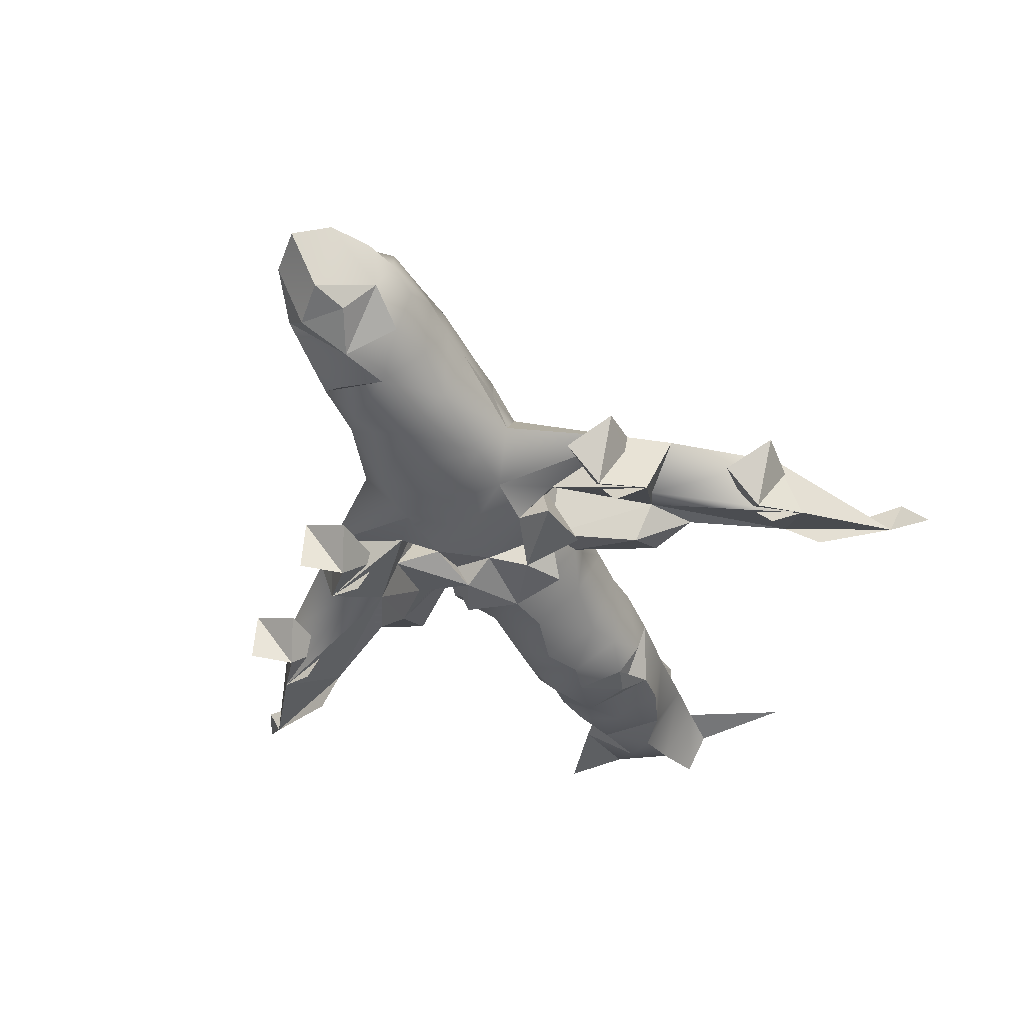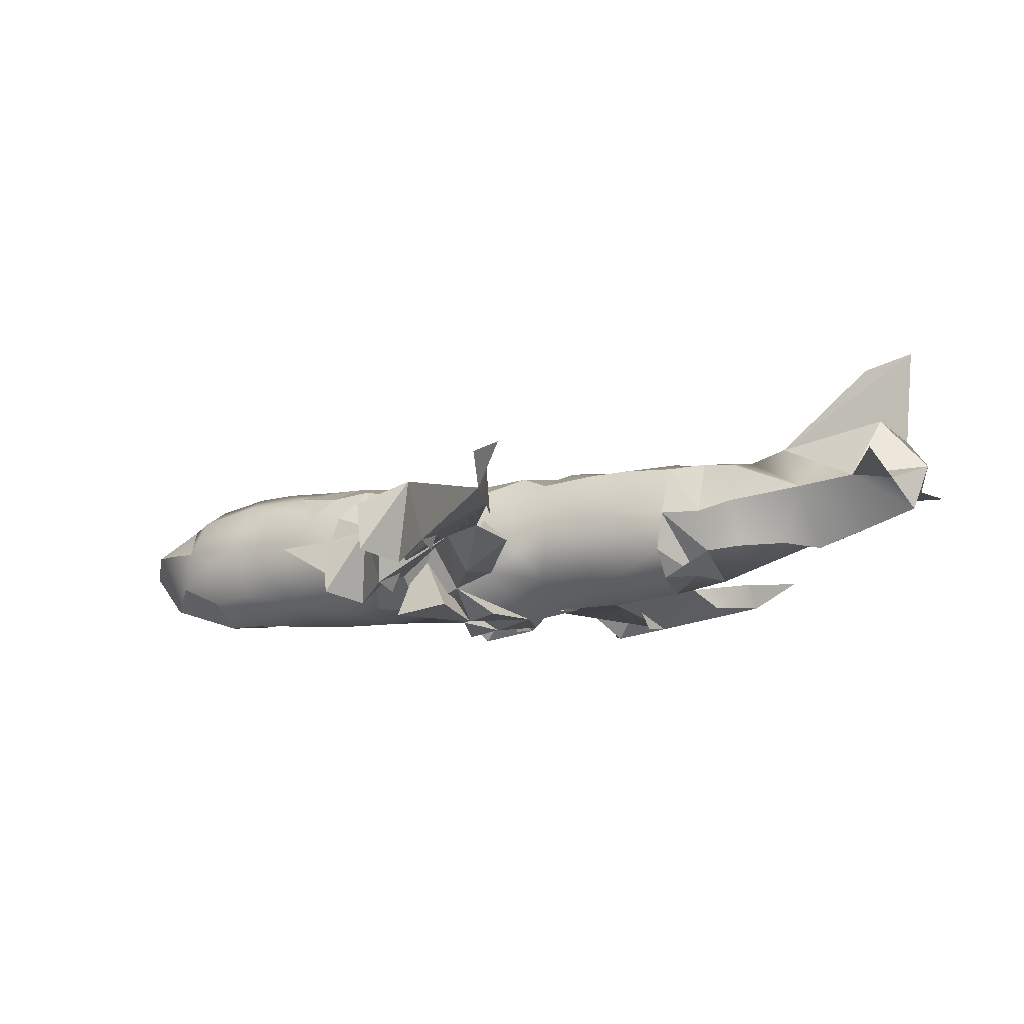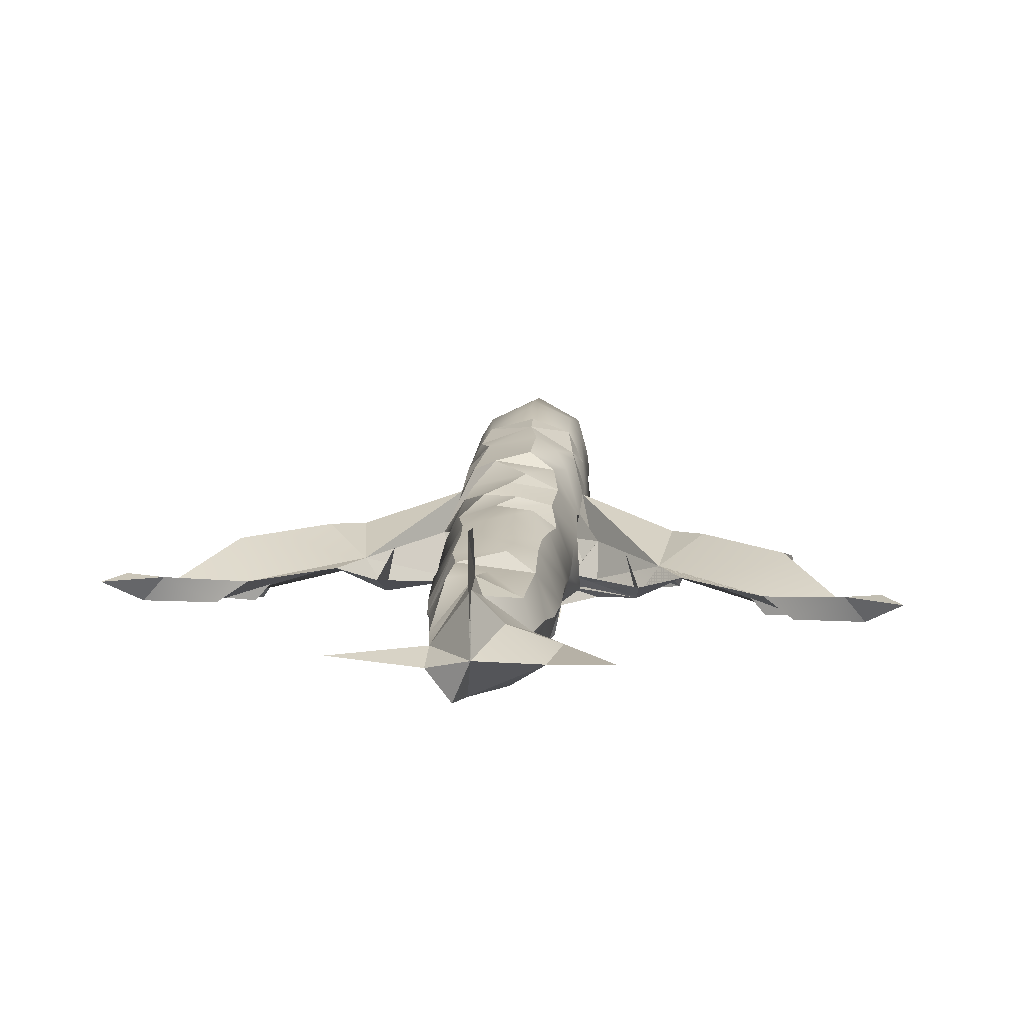
<metadata>
{"format":"obj","ext":"obj","renderer":"f3d","projection":"perspective","resolution":1024,"background":"white","views":[{"elev":-45.0,"azim":26.3,"up":"+Y"},{"elev":-11.8,"azim":115.7,"up":"+Y"},{"elev":17.5,"azim":-175.0,"up":"+Y"}]}
</metadata>
<code>
v  -0.2066 -10.04 5.625
v  4.968 -8.656 4.584
v  4.078 -10.11 8.763
v  -0.3069 -9.682 8.95
v  -3.639 -10.11 8.216
v  -4.247 -9.164 5.079
v  -0.1341 -5.404 7.533
v  11.73 -10.57 9.874
v  13.81 -4.871 8.518
v  14.08 -6.139 12.36
v  10.26 -7.994 12.52
v  20.07 -6.666 -1.551
v  23.39 -3.616 -0.6039
v  24.5 -8.504 -2.425
v  10.19 -7.233 6.86
v  14.55 -9.448 6.741
v  21.89 -9.548 0.9723
v  24.3 -5.154 3.322
v  20.43 -6.965 3.612
v  14.8 -9.908 11.61
v  11.88 -9.851 7.003
v  24.94 -8.877 2.678
v  22.02 -8.831 -1.939
v  -14.08 -6.139 12.36
v  -13.81 -4.871 8.518
v  -11.73 -10.57 9.874
v  -10.26 -7.994 12.52
v  -24.5 -8.504 -2.425
v  -23.39 -3.616 -0.6039
v  -20.07 -6.666 -1.551
v  -14.55 -9.448 6.741
v  -10.19 -7.233 6.86
v  -24.3 -5.154 3.322
v  -21.89 -9.548 0.9723
v  -20.43 -6.965 3.612
v  -14.8 -9.908 11.61
v  -11.88 -9.851 7.003
v  -24.94 -8.877 2.678
v  -22.02 -8.831 -1.939
v  2.712 -11.16 4.474
v  6.921 -10.9 9.191
v  7.394 -10.34 4.533
v  5.316 -5.259 7.657
v  4.248 -10.92 1.511
v  -0.2472 -10.85 0.2967
v  -6.921 -10.9 9.183
v  -2.725 -11.16 4.469
v  -5.043 -5.335 7.136
v  -7.339 -9.902 4.514
v  -4.248 -10.92 1.523
v  4.152 -0.0513 10.04
v  3.229 0.8809 14.39
v  5.524 -2.917 12.59
v  0.0522 1.961 27.2
v  3.929 0.3934 25.84
v  0.148 2.111 24.03
v  3.795 -8.043 29.35
v  1.07 -9.848 26.51
v  4.43 -7.659 25.98
v  5.157 -2.863 26.56
v  5.035 -4.646 29.48
v  2.002 -3.058 36.78
v  -0.3489 -4.485 38.52
v  0.2668 -7.813 35.69
v  5.572 -3.675 16.58
v  -0.9444 1.23 4.76
v  2.031 1.256 8.572
v  3.7 -0.1245 5.009
v  6.443 -4.806 6.199
v  5.554 -3.545 9.651
v  4.05 -0.3754 -3.231
v  -0.7877 1.21 -2.004
v  2.197 0.8352 -0.4224
v  0.8261 1.165 -4.49
v  5.041 -3.951 -17.36
v  4.532 -3.214 -19.9
v  2.797 0.3455 -17.06
v  3.826 -7.031 -17.57
v  -0.108 -8.169 -20.07
v  -1.491 -8.701 -17.11
v  3.638 -6.821 -20.15
v  3.239 -0.005 -19.78
v  -0.0517 0.724 -20.25
v  3.334 -1.816 -29.74
v  3.316 -2.343 -32.92
v  -0.2545 -0.9226 -34.89
v  1.191 -4.568 -34.04
v  3.901 -2.462 -25.52
v  0.5842 1.418 -23.18
v  2.311 -6.651 -23.64
v  3.572 0.78 20.67
v  5.167 -1.692 18.95
v  4.17 0.2938 17.32
v  -0.4564 2.09 17.16
v  -0.3867 2.091 20
v  5.245 -1.666 15.99
v  4.617 -3.5 31.76
v  -0.0334 -0.4427 34.27
v  3.845 -3.337 34.16
v  3.829 -6.51 32.75
v  4.092 -0.3646 1.747
v  0.1239 1.18 2.17
v  5.597 -3.816 3.161
v  5.578 -7.641 1.056
v  5.521 -3.414 -0.4366
v  5.293 -6.084 -1.053
v  3.942 -8.383 -2.906
v  5.566 -3.898 -4.101
v  3.298 0.2502 -7.282
v  -0.8079 1.252 -7.147
v  3.292 -8.954 -7.298
v  5.52 -4.244 -7.166
v  0.0726 -10.27 -3.292
v  -1.172 -10 -7.785
v  5.432 -3.48 -10.34
v  3.103 0.3924 -10.23
v  0.2101 -10.03 -10.35
v  3.962 -8.269 -10.3
v  4.798 -6.761 -13.59
v  3.021 -8.828 -13.58
v  3.376 0.1318 -14.18
v  -0.5631 -9.634 -13.14
v  5.348 -3.882 -14.26
v  0.0605 1.232 -13.38
v  -0.5366 1.284 -10.29
v  -1.166 1.146 -16.3
v  2.167 -8.701 -16.03
v  5.539 -3.994 21.43
v  0.0387 3.09 -31.21
v  -0.2959 0.9685 -26.41
v  0.5331 -5.791 -29.7
v  0.3132 -6.916 -25.94
v  4.16 -9.748 12.53
v  0.0363 -10.41 13.28
v  4.208 -9.586 16.38
v  0.0044 -10.34 17.71
v  0.011 -10.11 21.23
v  4.02 -8.438 22.02
v  6.414 -7.171 15.7
v  0.0019 8.414 -33.91
v  0.0206 7.452 -30.11
v  -0.0006 1.131 -33.34
v  1.405 -8.561 33.29
v  -0.1408 -9.672 30
v  -0.9286 1.701 10.07
v  32.52 -3.691 -12.74
v  28.07 -4.229 -9.616
v  31.01 -3.817 -10.03
v  29.8 -6.257 -9.832
v  21.63 -5.484 -6.55
v  12.8 -5.796 1.414
v  14.82 -5.589 -2.171
v  14.14 -7.808 4.543
v  16.55 -4.15 5.695
v  10.94 -8.516 0.6826
v  11.18 -6.252 -3.106
v  5.531 -4.114 24.26
v  7.023 -7.64 8.585
v  4.738 -0.6711 23.53
v  3.982 -0.7156 30.58
v  -0.126 1.211 31.24
v  -5.527 -2.923 12.6
v  -4.646 -0.3678 14.71
v  -4.175 -0.0181 10.59
v  -3.502 0.6806 25.81
v  -2.416 -9.419 27.1
v  -3.741 -8.065 29.54
v  -4.341 -7.732 25.97
v  -5.031 -4.665 29.48
v  -5.158 -2.866 26.56
v  -3.06 -4.398 35.91
v  -5.572 -3.675 16.58
v  -3.8 -0.0981 4.449
v  -3.155 0.5467 8.49
v  -5.421 -2.877 6.063
v  -5.416 -3.857 9.609
v  -3.617 0.057 -0.5535
v  -4.302 -0.6839 -4.526
v  -5.558 -3.848 -4.103
v  -4.527 -3.18 -19.92
v  -5.037 -3.853 -17.34
v  -3.532 -0.2201 -17.48
v  -4.407 -6.417 -17.59
v  -3.618 -6.842 -20.15
v  -3.052 -0.2225 -23.32
v  -3.056 -5.933 -24.29
v  -3.903 -2.488 -24.47
v  -5.17 -1.704 18.95
v  -3.716 0.6941 20.71
v  -4.362 -0.1246 16.46
v  -1.144 1.994 14.18
v  -4.393 -3.492 32.5
v  -3.986 -6.445 32.38
v  -4.673 -7.292 3.086
v  -5.59 -3.759 3.166
v  -6.024 -7.808 0.6587
v  -5.537 -3.485 -0.4309
v  -5.298 -6.072 -1.044
v  -3.906 -8.437 -2.878
v  -2.326 0.8713 -4.802
v  -3.878 -0.1483 -7.308
v  -5.539 -4.213 -7.152
v  -3.994 -8.397 -7.248
v  -3.483 0.1674 -10.3
v  -5.442 -3.483 -10.35
v  -4.135 -8.113 -10.31
v  -4.809 -6.746 -13.57
v  -3.062 -8.793 -13.62
v  -3.428 0.2032 -13.23
v  -5.352 -3.918 -14.23
v  -5.539 -3.99 21.43
v  -3.129 1.125 12.69
v  -2.213 -0.1468 -29.19
v  -2.471 -5.19 -28.79
v  -4.155 -9.75 12.52
v  -4.21 -9.585 16.38
v  -4.347 -8.152 21.61
v  -6.414 -7.171 15.7
v  -2.243 -8.281 33.27
v  -0.5123 -6.826 2.615
v  -4.051 -0.7949 30.59
v  -5.53 -4.125 24.28
v  -4.743 -0.686 23.53
v  -28.07 -4.229 -9.616
v  -32.52 -3.691 -12.74
v  -31.01 -3.817 -10.03
v  -29.8 -6.257 -9.832
v  -21.63 -5.484 -6.55
v  -12.8 -5.796 1.414
v  -14.82 -5.589 -2.171
v  -14.14 -7.808 4.543
v  -16.55 -4.15 5.695
v  -10.94 -8.516 0.6826
v  -11.18 -6.252 -3.106
v  -2.595 -9.474 23.86
v  -6.942 -7.704 8.561
v  -7.25 -5.397 6.603
v  -1.803 -1.502 35.75
v  -5.508 -1.815 -32.85
v  -6.427 -2.175 -27.63
v  -4.05 -2.325 -26.71
v  -10.58 -1.476 -33.32
v  -24.09 -6.93 -7.951
v  24.09 -6.93 -7.951
v  10.58 -1.476 -33.32
v  -9.97 -4.151 -0.3463
v  9.971 -4.151 -0.3463
g B_747
f 1 2 3
f 3 4 1
f 5 6 1
f 1 4 5
f 1 7 6
f 7 1 6
f 8 9 10
f 9 8 11
f 12 13 14
f 15 9 16
f 17 13 18
f 13 17 19
f 8 9 20
f 20 9 10
f 16 9 8
f 10 9 8
f 16 8 15
f 15 8 9
f 16 15 21
f 16 21 15
f 16 21 15
f 16 21 15
f 15 21 16
f 21 16 15
f 17 13 22
f 22 13 18
f 14 13 17
f 8 9 20
f 9 10 20
f 9 8 16
f 16 8 9
f 9 8 20
f 9 20 10
f 11 10 9
f 15 8 11
f 15 11 9
f 8 15 16
f 15 8 16
f 15 11 8
f 9 11 15
f 17 13 22
f 13 18 22
f 13 17 14
f 14 17 13
f 13 17 22
f 13 22 18
f 19 18 13
f 12 17 19
f 12 19 13
f 17 12 14
f 12 17 14
f 12 19 17
f 13 19 12
f 18 13 17
f 14 17 12
f 12 17 13
f 14 12 23
f 14 23 12
f 14 23 12
f 14 23 12
f 12 23 14
f 23 14 12
f 24 25 26
f 27 26 25
f 28 29 30
f 31 25 32
f 33 29 34
f 35 34 29
f 36 25 26
f 24 25 36
f 26 25 31
f 26 25 24
f 32 26 31
f 25 26 32
f 37 32 31
f 32 37 31
f 32 37 31
f 32 37 31
f 31 37 32
f 32 31 37
f 38 29 34
f 33 29 38
f 34 29 28
f 36 25 26
f 36 24 25
f 31 26 25
f 25 26 31
f 36 26 25
f 24 36 25
f 25 24 27
f 27 26 32
f 25 27 32
f 31 32 26
f 31 26 32
f 26 27 32
f 32 27 25
f 38 29 34
f 38 33 29
f 28 34 29
f 29 34 28
f 38 34 29
f 33 38 29
f 29 33 35
f 35 34 30
f 29 35 30
f 28 30 34
f 28 34 30
f 34 35 30
f 30 35 29
f 34 29 33
f 30 34 28
f 29 34 30
f 39 30 28
f 30 39 28
f 30 39 28
f 30 39 28
f 28 39 30
f 30 28 39
f 40 3 41
f 41 3 40
f 41 40 42
f 41 42 40
f 43 41 42
f 43 3 41
f 40 41 3
f 3 43 40
f 42 40 43
f 40 42 41
f 41 40 42
f 41 40 3
f 40 41 3
f 42 40 41
f 42 40 41
f 42 41 40
f 42 41 40
f 42 40 41
f 42 41 40
f 40 41 43
f 42 40 43
f 41 42 43
f 40 44 45
f 44 40 45
f 40 44 2
f 2 1 40
f 40 45 1
f 45 40 1
f 1 2 45
f 44 45 2
f 40 1 45
f 45 44 40
f 44 40 45
f 1 2 40
f 2 1 40
f 43 7 1
f 1 2 43
f 43 7 1
f 43 1 7
f 7 43 2
f 2 1 7
f 45 40 2
f 44 45 2
f 40 44 2
f 46 5 47
f 47 5 46
f 48 46 47
f 48 47 49
f 48 49 46
f 49 47 46
f 47 49 46
f 49 46 48
f 46 5 48
f 5 46 47
f 47 48 5
f 48 47 49
f 46 49 47
f 49 47 46
f 5 47 46
f 5 46 47
f 46 47 49
f 46 47 49
f 47 46 49
f 47 46 49
f 46 47 49
f 47 46 49
f 6 47 45
f 6 45 50
f 6 50 47
f 45 50 47
f 45 47 50
f 6 50 47
f 47 1 6
f 1 45 47
f 1 47 45
f 45 6 1
f 6 45 50
f 45 1 47
f 47 50 45
f 45 47 50
f 47 6 1
f 47 1 6
f 6 5 1
f 5 6 1
f 35 33 34
f 34 33 38
f 26 24 36
f 27 24 26
f 17 18 19
f 22 18 17
f 20 10 8
f 8 10 11
f 51 52 53
f 54 55 56
f 57 58 59
f 59 60 61 57
f 62 63 64
f 52 65 53
f 66 67 68
f 69 68 67
f 69 67 51
f 69 51 70
f 69 70 43
f 71 72 73
f 71 74 72
f 75 76 77
f 75 78 76
f 79 78 80
f 78 81 76
f 78 79 81
f 77 76 82
f 82 83 77
f 84 85 86
f 84 87 85
f 83 82 88 89
f 88 82 76
f 90 81 79
f 90 76 81
f 90 88 76
f 91 92 93
f 94 93 52
f 95 91 93
f 93 91 92
f 93 92 91
f 96 52 93
f 97 98 99
f 61 97 100
f 68 101 102
f 2 103 43
f 103 2 104
f 104 105 103
f 104 106 105
f 107 108 106 104
f 106 108 105
f 71 109 74
f 74 109 110
f 107 111 112
f 113 111 107
f 107 112 108
f 113 114 111
f 71 112 109
f 108 112 71
f 115 116 109
f 117 118 111
f 112 118 115
f 119 115 118
f 117 120 118
f 121 116 115
f 117 122 120
f 118 120 119
f 123 121 115
f 116 124 125
f 116 121 124
f 124 121 126
f 120 127 78
f 120 78 127
f 120 127 119
f 119 127 123
f 122 127 120
f 121 77 126
f 127 78 123
f 127 80 78
f 123 78 75
f 123 121 77
f 123 77 121
f 123 75 121
f 115 119 123
f 71 105 108
f 105 71 73
f 92 128 65
f 91 93 94
f 91 94 95
f 93 91 95
f 105 73 101
f 101 73 102
f 103 105 101
f 68 102 66
f 87 86 85
f 86 129 84
f 89 84 129
f 130 84 89
f 89 88 130
f 88 84 130
f 88 131 84
f 90 132 88
f 132 131 88
f 43 70 53
f 3 43 70
f 3 70 43
f 104 113 107
f 104 45 113
f 2 45 104
f 2 1 45
f 4 3 133 134
f 135 134 133
f 135 136 134
f 135 137 136
f 138 137 135
f 128 65 139
f 128 139 65
f 128 139 65
f 138 139 128
f 138 135 139
f 53 43 3
f 53 3 43
f 140 141 89
f 140 89 129
f 129 89 130
f 86 142 129
f 129 130 89
f 100 97 99
f 103 69 43
f 143 144 100
f 144 143 100
f 100 143 144
f 100 144 143
f 70 51 53
f 145 52 51
f 51 67 145
f 69 103 68
f 103 101 68
f 69 68 101
f 69 101 68
f 112 115 109
f 109 116 125
f 109 125 110
f 111 118 112
f 114 117 111
f 121 75 77
f 135 133 139
f 65 139 53
f 146 147 148
f 146 148 147
f 146 149 148
f 146 148 149
f 147 146 149
f 148 147 149
f 146 147 149
f 146 149 147
f 146 147 149
f 147 148 149
f 149 14 150
f 149 13 14
f 149 150 13
f 13 150 151
f 150 152 151
f 150 151 152
f 150 14 151
f 153 151 14 13
f 13 154 153
f 13 151 154
f 151 153 154
f 151 154 16
f 16 154 9
f 154 151 9
f 151 152 155
f 155 152 156
f 152 155 156
f 152 151 155
f 151 16 9
f 151 9 16
f 96 92 65
f 93 92 96
f 65 53 96
f 53 65 52
f 96 53 52
f 150 151 152
f 151 150 152
f 157 60 59
f 138 59 58
f 59 138 157
f 138 58 137
f 138 128 157
f 158 151 16
f 69 151 158
f 2 151 69
f 2 155 151
f 2 151 155
f 158 16 9
f 158 9 133
f 133 9 139
f 139 9 53
f 53 9 151
f 53 151 158
f 158 151 69
f 69 151 2
f 2 151 155
f 2 155 151
f 158 3 69
f 158 133 3
f 158 43 53
f 69 3 43
f 69 43 158
f 69 43 3
f 2 43 69
f 56 55 91
f 95 56 91
f 91 55 159
f 98 62 99
f 160 98 97
f 161 98 160
f 62 100 99
f 64 100 62
f 64 143 100
f 143 144 100
f 61 100 57
f 57 100 144
f 57 144 58
f 60 97 61
f 160 97 60
f 55 160 60
f 54 160 55
f 54 161 160
f 55 60 157
f 157 159 55
f 157 128 159
f 92 159 128
f 91 159 92
f 162 163 164
f 165 54 56
f 58 144 166
f 166 167 168
f 169 170 168 167
f 171 63 62
f 64 63 171
f 172 163 162
f 66 173 174
f 173 175 174
f 174 67 66
f 174 175 176
f 176 175 48
f 72 74 177
f 177 178 179
f 180 181 182
f 180 183 181
f 184 183 180
f 79 183 184
f 183 79 80
f 83 182 77
f 87 84 131
f 86 87 131
f 86 131 84
f 83 89 185
f 83 185 182
f 182 185 180
f 184 186 79
f 180 186 184
f 79 186 90
f 180 187 186
f 180 185 187
f 188 189 190
f 73 177 102
f 52 191 94
f 190 94 191
f 189 95 190
f 188 189 190
f 188 190 189
f 192 169 193
f 194 6 48
f 48 195 194
f 196 194 195
f 197 196 195
f 197 198 196
f 198 179 199 196
f 197 179 198
f 74 178 177
f 200 178 74
f 201 178 200
f 110 201 200
f 110 200 74
f 202 203 199
f 113 199 203 114
f 202 199 179
f 201 202 178
f 202 179 178
f 204 205 201
f 114 203 206 117
f 206 202 205
f 206 205 207
f 122 117 206 208
f 204 209 205
f 207 208 206
f 209 210 205
f 124 204 125
f 124 209 204
f 126 209 124
f 126 182 209
f 182 210 209
f 183 80 208
f 80 183 208
f 80 208 207
f 210 80 207
f 80 122 208
f 80 127 122
f 183 80 210
f 181 183 210
f 182 181 210
f 77 182 126
f 210 207 205
f 72 177 73
f 197 177 179
f 172 211 188
f 94 189 95
f 189 190 95
f 94 190 189
f 177 197 195
f 102 177 173
f 177 195 173
f 212 191 145
f 102 66 173
f 102 173 66
f 102 173 66
f 86 84 213
f 129 86 213
f 129 213 130
f 129 130 89
f 213 84 130
f 130 185 89
f 84 213 130
f 130 187 185
f 213 187 130
f 213 214 187
f 214 186 187
f 132 186 214 131
f 132 90 186
f 129 84 213
f 213 84 129
f 84 214 213
f 84 131 214
f 113 45 199
f 176 48 5
f 199 45 196
f 45 6 196
f 45 1 6
f 215 5 4 134
f 134 216 215
f 134 136 216
f 136 137 216
f 137 217 216
f 218 172 211
f 218 211 172
f 172 218 211
f 218 217 211
f 218 216 217
f 194 196 6
f 5 176 162
f 5 162 176
f 89 141 140
f 89 140 129
f 89 129 130
f 129 142 86
f 89 130 129
f 175 195 48
f 193 219 143
f 219 144 143
f 220 1 194
f 1 6 194
f 193 219 144
f 144 219 193
f 144 193 143
f 194 6 1
f 194 1 220
f 219 64 171
f 192 193 171
f 193 219 171
f 219 143 64
f 219 144 143
f 193 144 219
f 193 144 219
f 193 167 144
f 193 169 167
f 144 167 166
f 192 170 169
f 192 221 170
f 221 165 170
f 191 52 145
f 162 164 176
f 163 212 164
f 212 145 164
f 174 176 164
f 145 174 164
f 54 165 221 161
f 170 165 222
f 223 222 165
f 223 211 222
f 223 188 211
f 223 189 188
f 67 174 145
f 173 195 175
f 205 202 201
f 204 201 110
f 125 204 110
f 202 206 203
f 215 216 218
f 162 218 172
f 224 225 226
f 226 225 224
f 227 225 226
f 226 225 227
f 227 225 224
f 227 224 226
f 224 225 227
f 227 225 224
f 227 224 225
f 227 226 224
f 28 227 228
f 29 227 28
f 228 227 29
f 229 228 29
f 230 228 229
f 229 228 230
f 229 28 228
f 28 229 231 29
f 232 29 231
f 229 29 232
f 232 231 229
f 232 229 31
f 163 190 212
f 190 191 212
f 232 31 25
f 25 229 232
f 7 1 4
f 233 230 229
f 230 233 234
f 233 230 234
f 233 229 230
f 25 31 229
f 25 229 31
f 172 188 190
f 162 172 190
f 163 172 162
f 163 162 190
f 230 229 228
f 228 229 230
f 168 170 222
f 58 166 168
f 58 168 235
f 217 168 222
f 217 235 168
f 58 235 137
f 211 217 222
f 235 217 137
f 31 229 236
f 229 237 236
f 229 49 237
f 229 233 49
f 233 229 49
f 25 31 236
f 25 236 215
f 25 215 218
f 25 218 162
f 229 25 162
f 229 162 236
f 229 236 237
f 229 237 49
f 233 229 49
f 229 233 49
f 5 236 237
f 5 215 236
f 162 176 236
f 176 5 237
f 176 237 236
f 5 48 237
f 48 6 49
f 48 49 237
f 237 49 6
f 165 56 189
f 189 56 95
f 223 165 189
f 171 238 192
f 171 62 238
f 238 62 98
f 238 98 192
f 192 98 221
f 98 161 221
f 86 131 84
f 131 86 84
f 84 86 213
f 86 84 85
f 213 214 131
f 213 131 84
f 84 131 86
f 84 86 85
f 239 131 86
f 239 86 131
f 239 213 86
f 239 240 213
f 240 187 213
f 240 241 187
f 187 241 240
f 187 240 214
f 214 240 239
f 214 239 131
f 131 239 86
f 242 240 239
f 242 239 240
f 194 233 49
f 194 49 6
f 194 234 233
f 194 233 234
f 49 233 194
f 49 194 6
f 233 6 49
f 49 6 229
f 49 229 233
f 233 229 6
f 155 104 2
f 155 156 104
f 156 155 104
f 155 2 104
f 151 2 155
f 2 151 155
f 224 227 228
f 224 228 243
f 227 224 243
f 227 243 228
f 150 149 147
f 150 147 244
f 244 147 149
f 244 149 150
f 245 85 84
f 245 84 85
f 142 140 129
f 140 142 129
f 4 1 2
f 4 2 43
f 3 43 2
f 1 4 43
f 1 43 2
f 2 43 3
f 3 4 43
f 3 43 4
f 2 69 3
f 3 69 2
f 6 1 7
f 6 7 48
f 6 48 5
f 48 7 1
f 48 1 6
f 48 6 5
f 5 48 7
f 5 7 4
f 48 5 4
f 48 4 7
f 237 6 5
f 237 5 6
f 246 234 233
f 234 246 233
f 155 156 247
f 155 247 156

</code>
